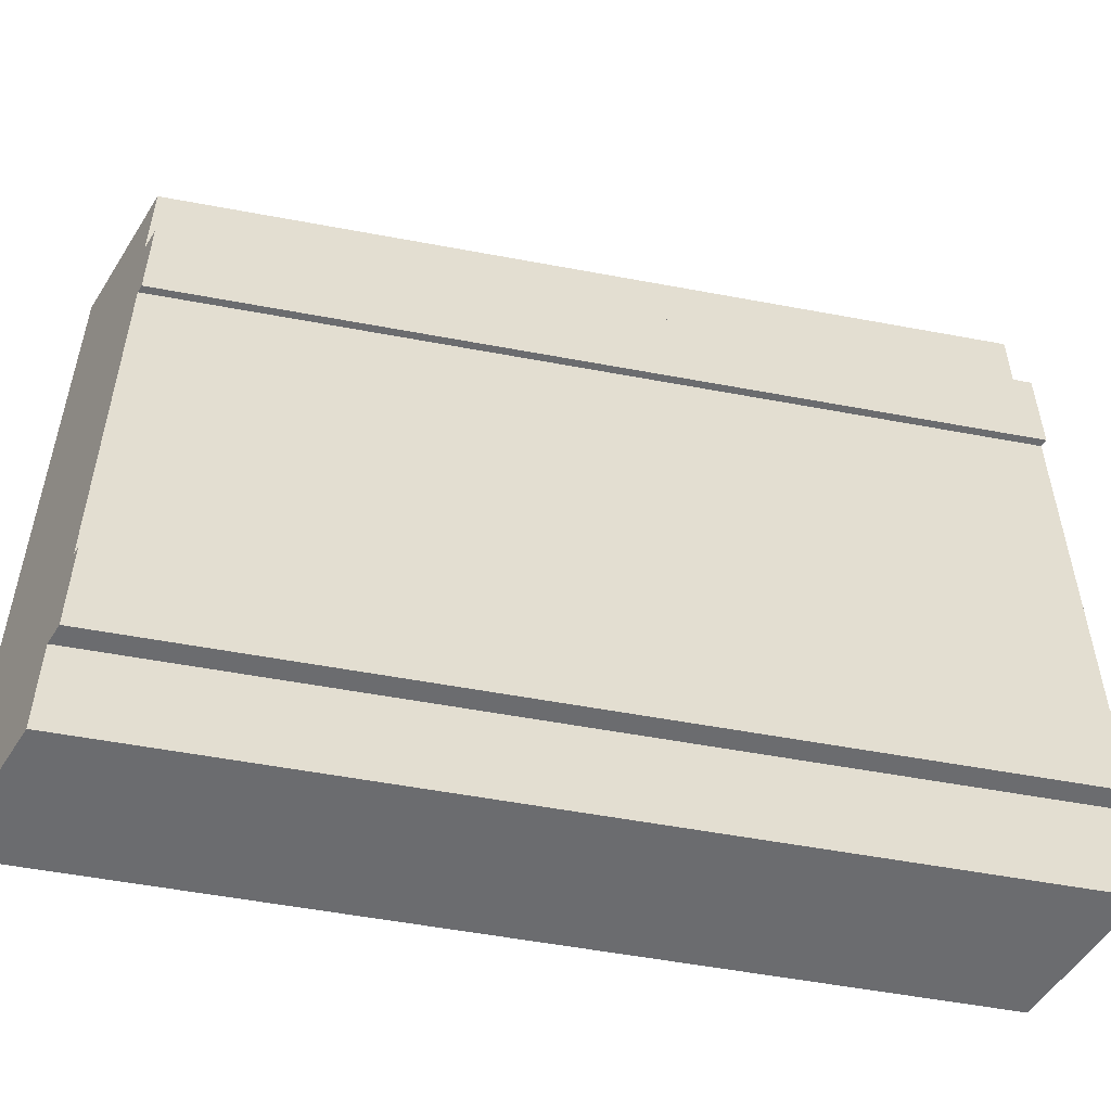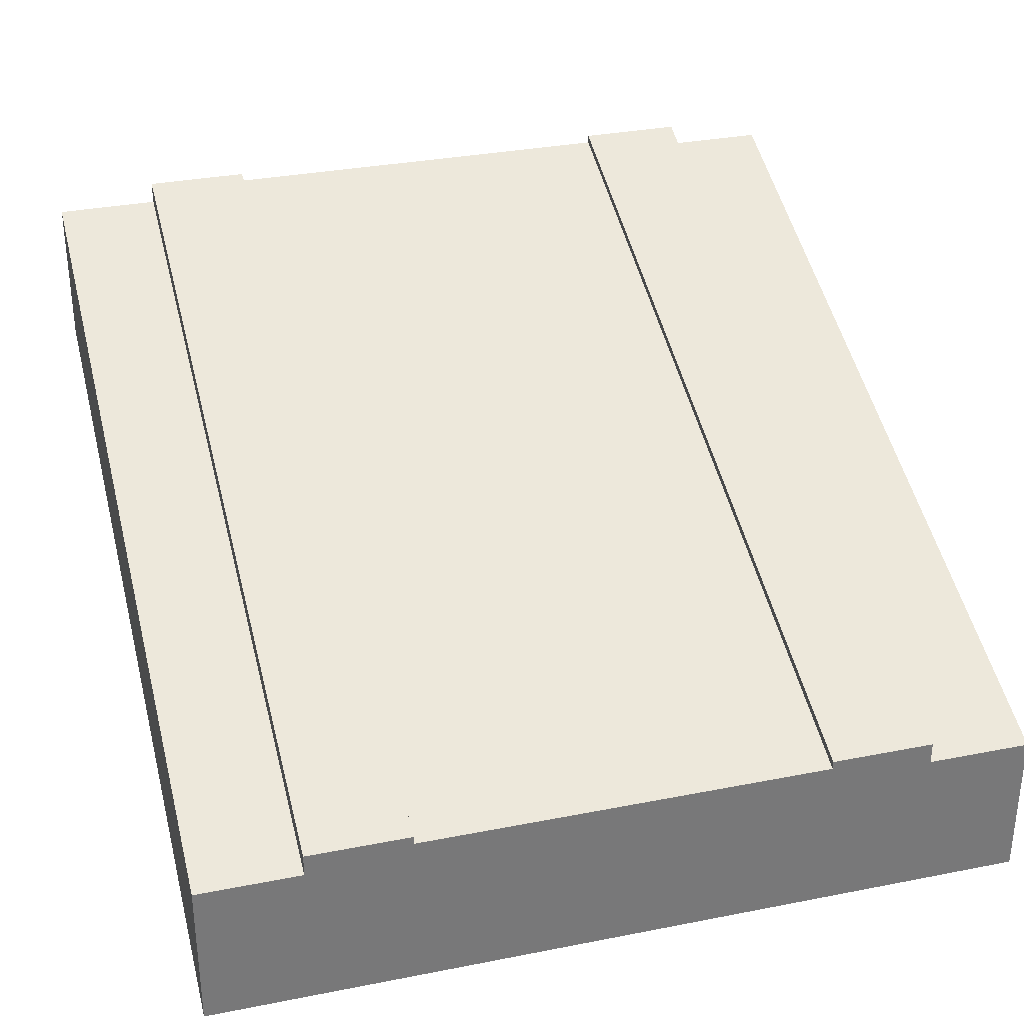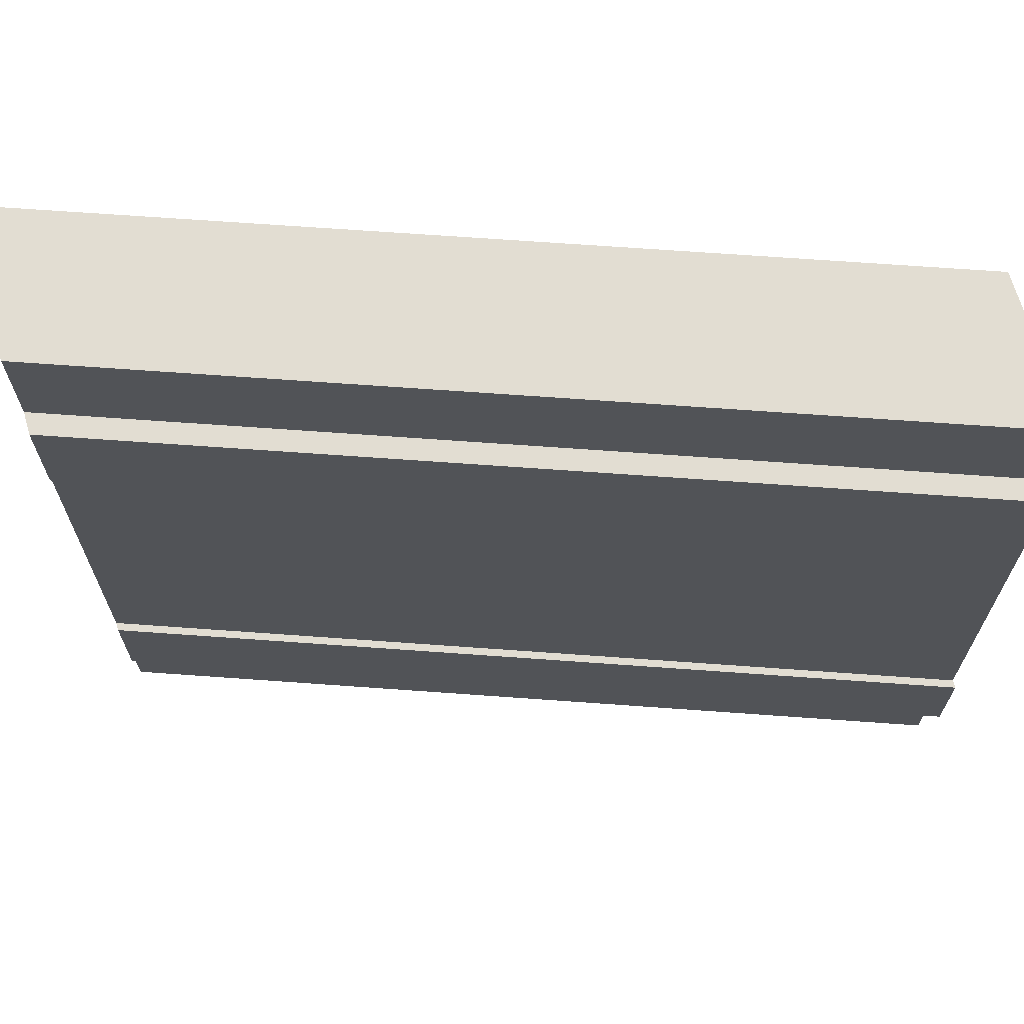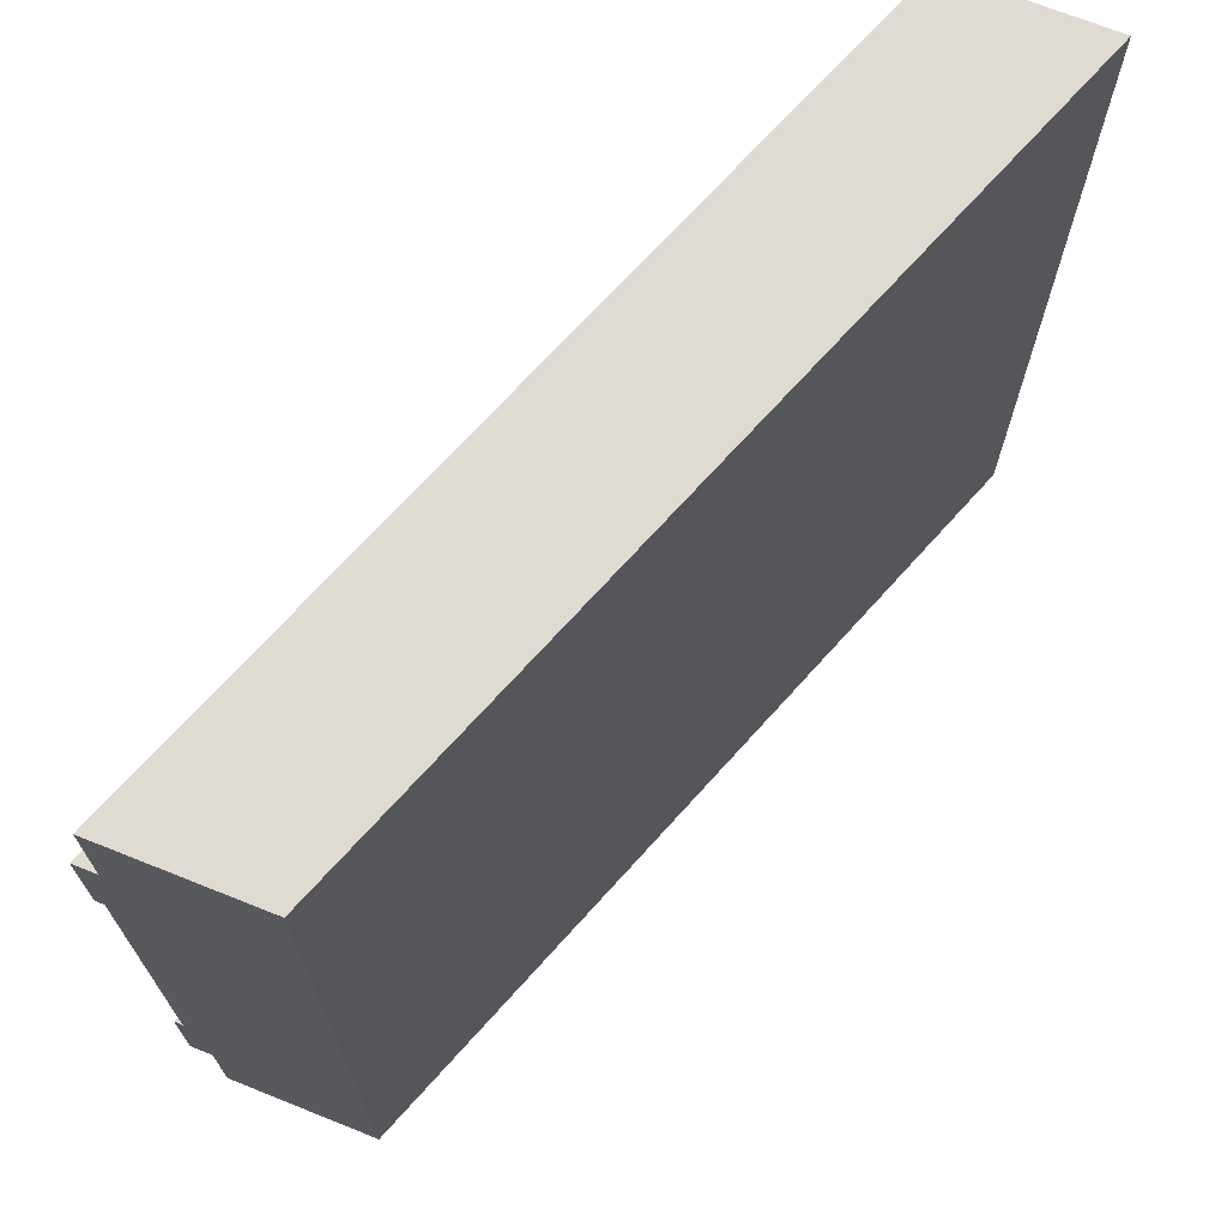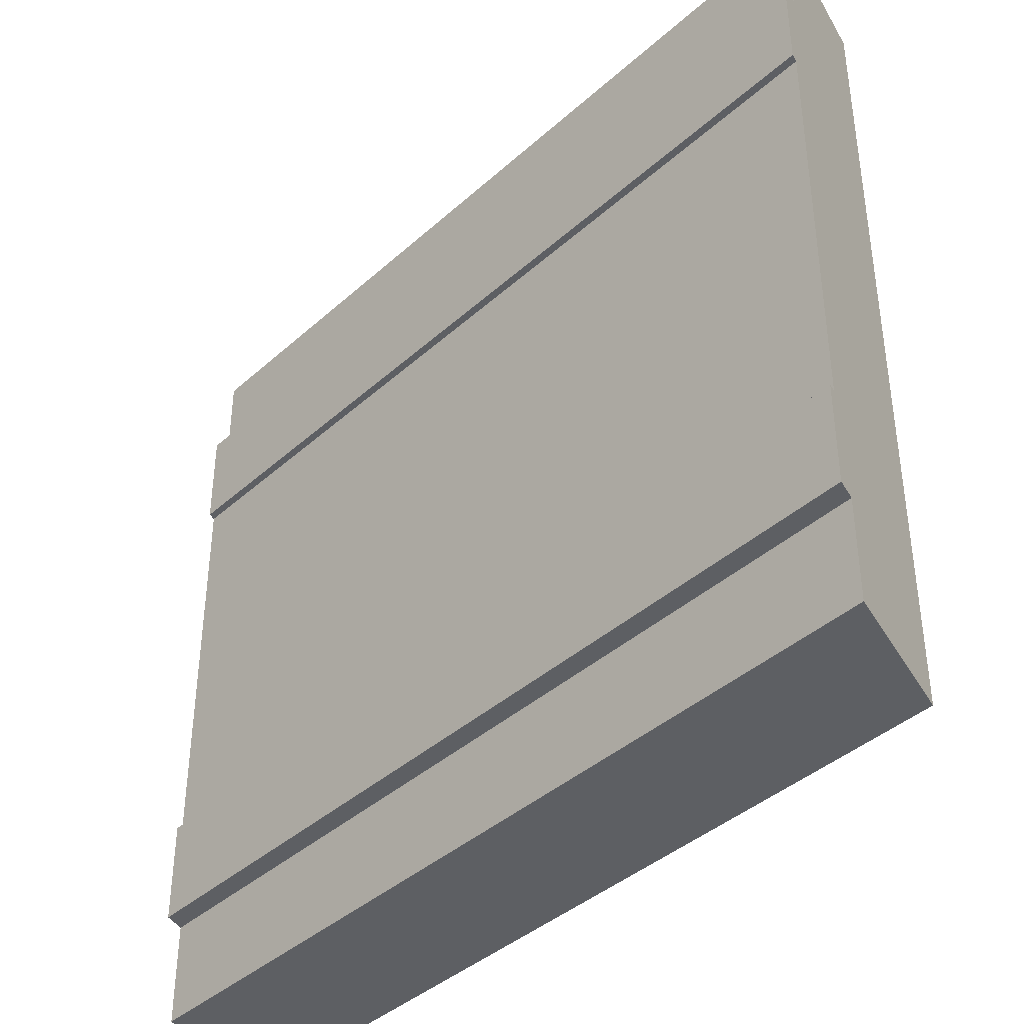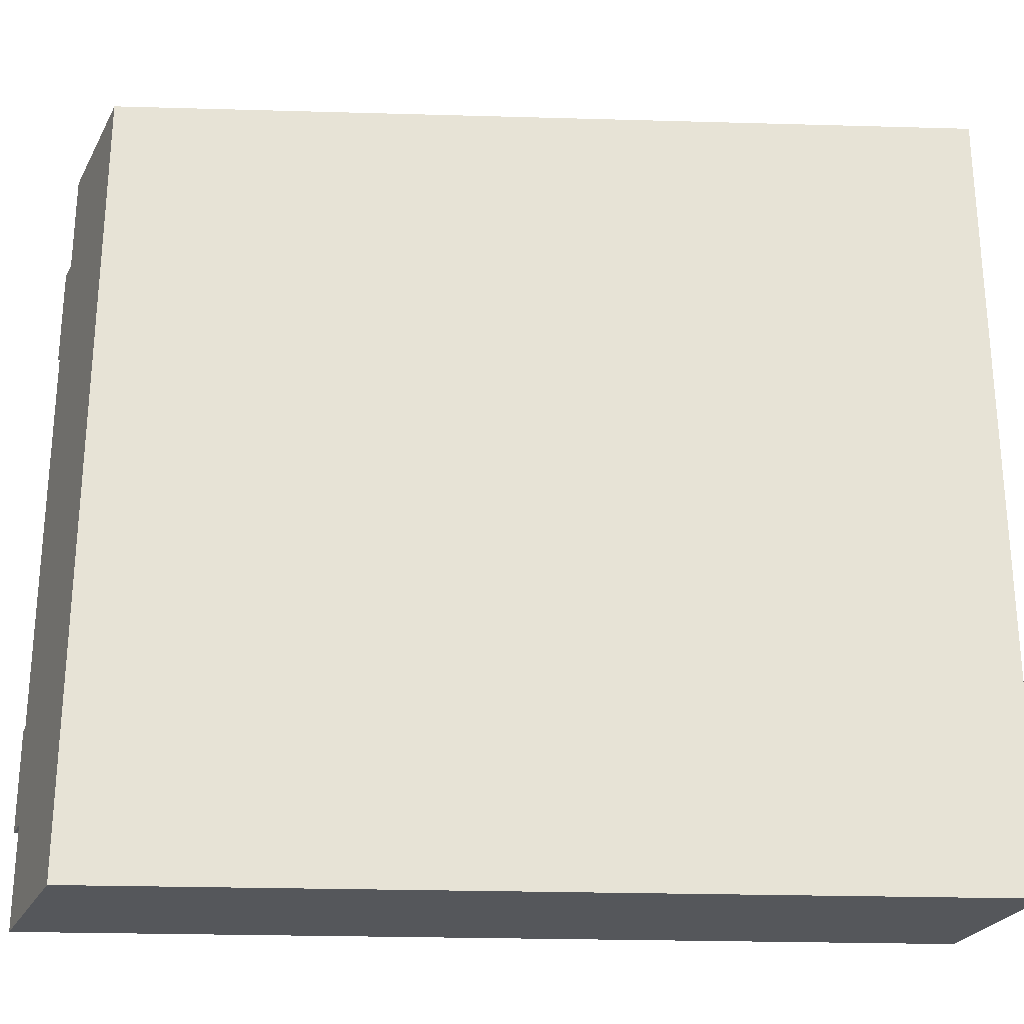
<metadata>
{"format":"obj","ext":"obj","renderer":"f3d","projection":"perspective","resolution":1024,"background":"white","views":[{"elev":-53.7,"azim":148.5,"up":"+Z"},{"elev":32.6,"azim":74.7,"up":"+Y"},{"elev":68.3,"azim":164.0,"up":"+Z"},{"elev":70.1,"azim":-68.2,"up":"+Z"},{"elev":-40.3,"azim":-152.5,"up":"+Z"},{"elev":-26.4,"azim":-22.7,"up":"+Z"}]}
</metadata>
<code>
o Mesh1_Group1_Model.026
v 3 0.6 -2.25
v 3 0.6 -0.75
v 3 0.3 -0.75
v 3 0.3 -2.25
v 0 1.7 -2.25
v 0 1.7 -0.75
v 3 0.63 -2.25
v 0 1.73 -2.25
v 3 0 -0.375
v 3 0 -2.625
v 3 0.55 -2.625
v 3 0.63 -2.625
v 3 0.63 -0.75
v 3 0.63 -0.375
v 3 0.55 -0.375
v 3 0 -0
v 0 1.1 0
v 0 1.1 -0.375
v 0 1.1 -2.625
v 0 1.1 -3
v 3 0 -3
v 0 1.65 0
v 3 0.55 0
v 0 1.65 -0.375
v 0 1.65 -2.625
v 0 1.73 -0.375
v 0 1.73 -0.75
v 0 1.4 -0.75
v 0 1.4 -2.25
v 0 1.73 -2.625
v 0 1.65 -3
v 3 0.55 -3
f 8 5 1 7
f 3 2 15 9
f 9 10 4
f 5 8 30 25
f 29 18 28
f 11 25 30 12
f 7 12 30 8
f 26 24 15 14
f 27 26 14 13
f 2 6 27 13
f 15 2 13 14
f 10 11 1 4
f 12 7 1 11
f 4 3 9
f 18 24 6 28
f 25 19 29 5
f 26 27 6 24
f 18 29 19
f 24 18 17 22
f 31 32 21 20
f 32 11 10 21
f 25 11 32 31
f 15 24 22 23
f 16 9 15 23
f 16 17 18 9
f 19 20 21 10
f 19 10 9 18
f 22 17 16 23
f 31 20 19 25
f 1 5 6 2
f 6 5 29 28
f 1 2 3 4

</code>
